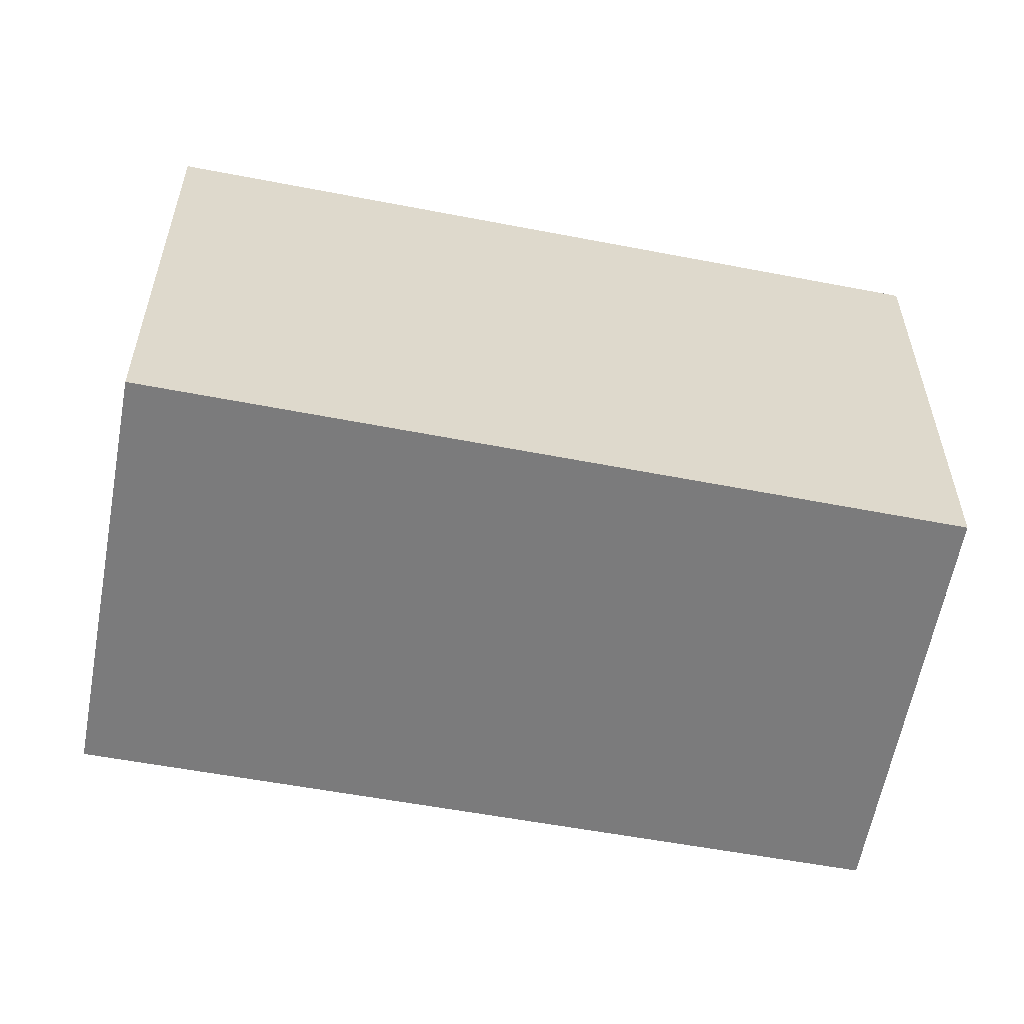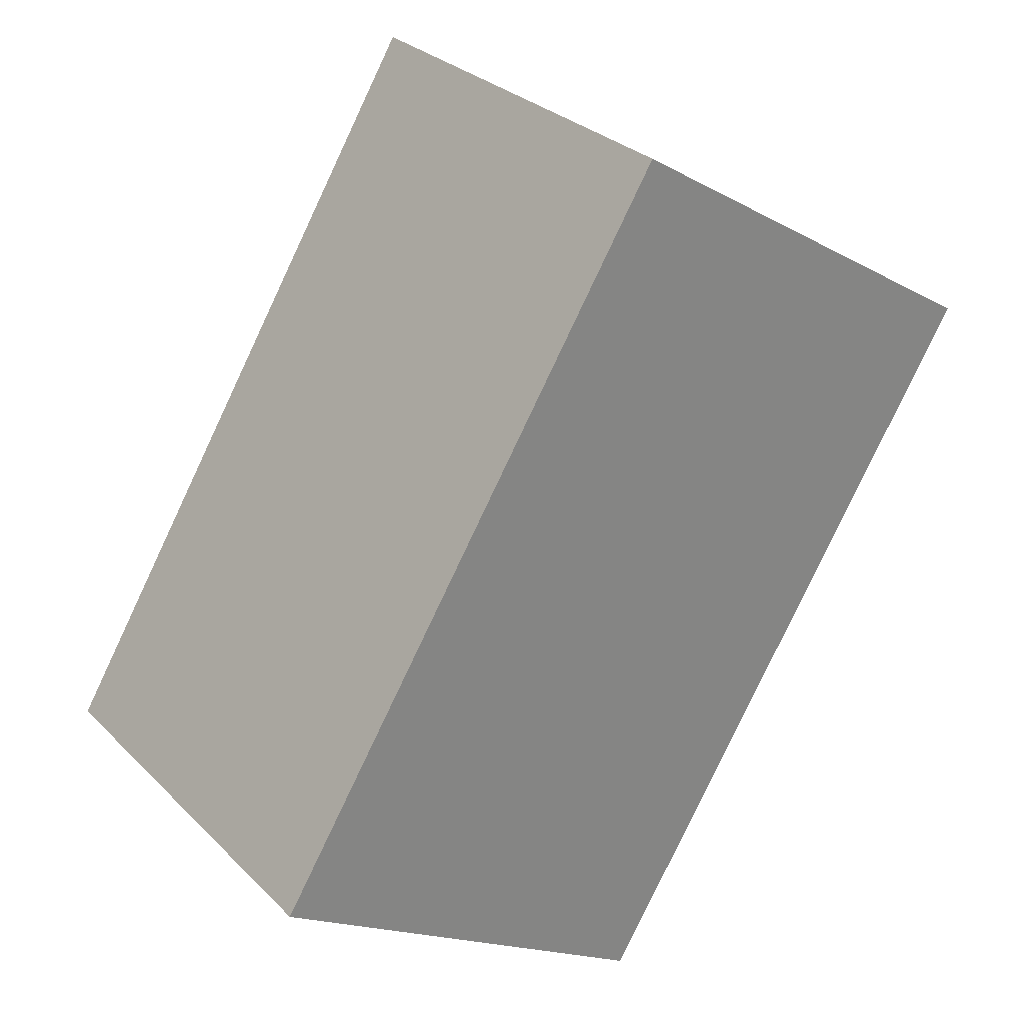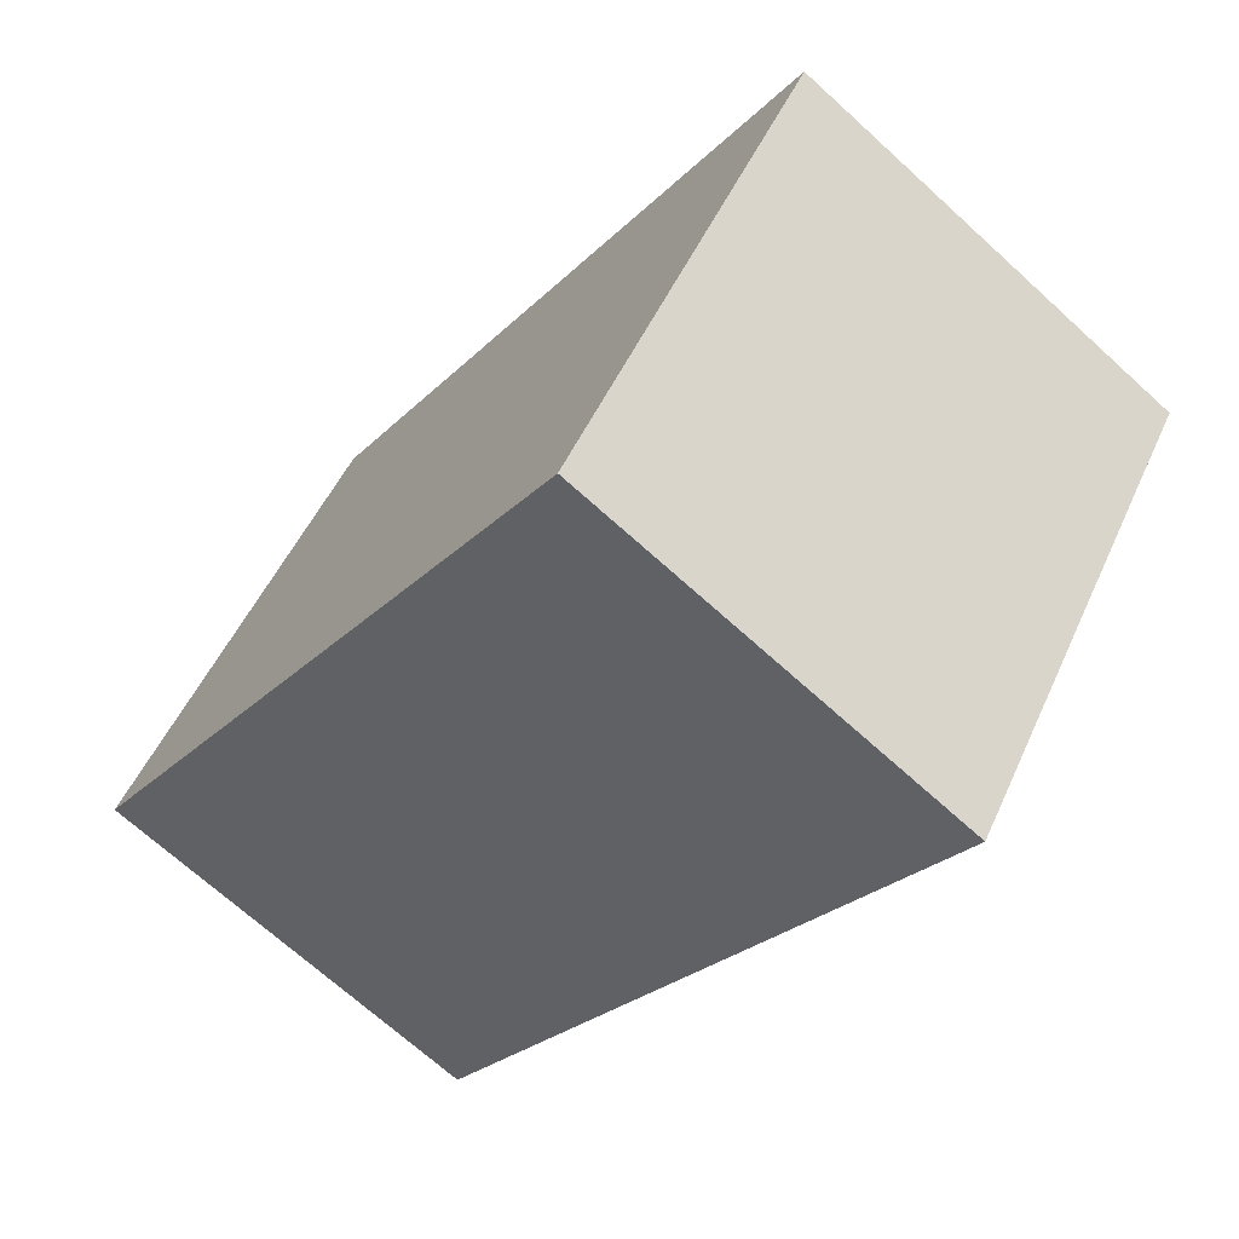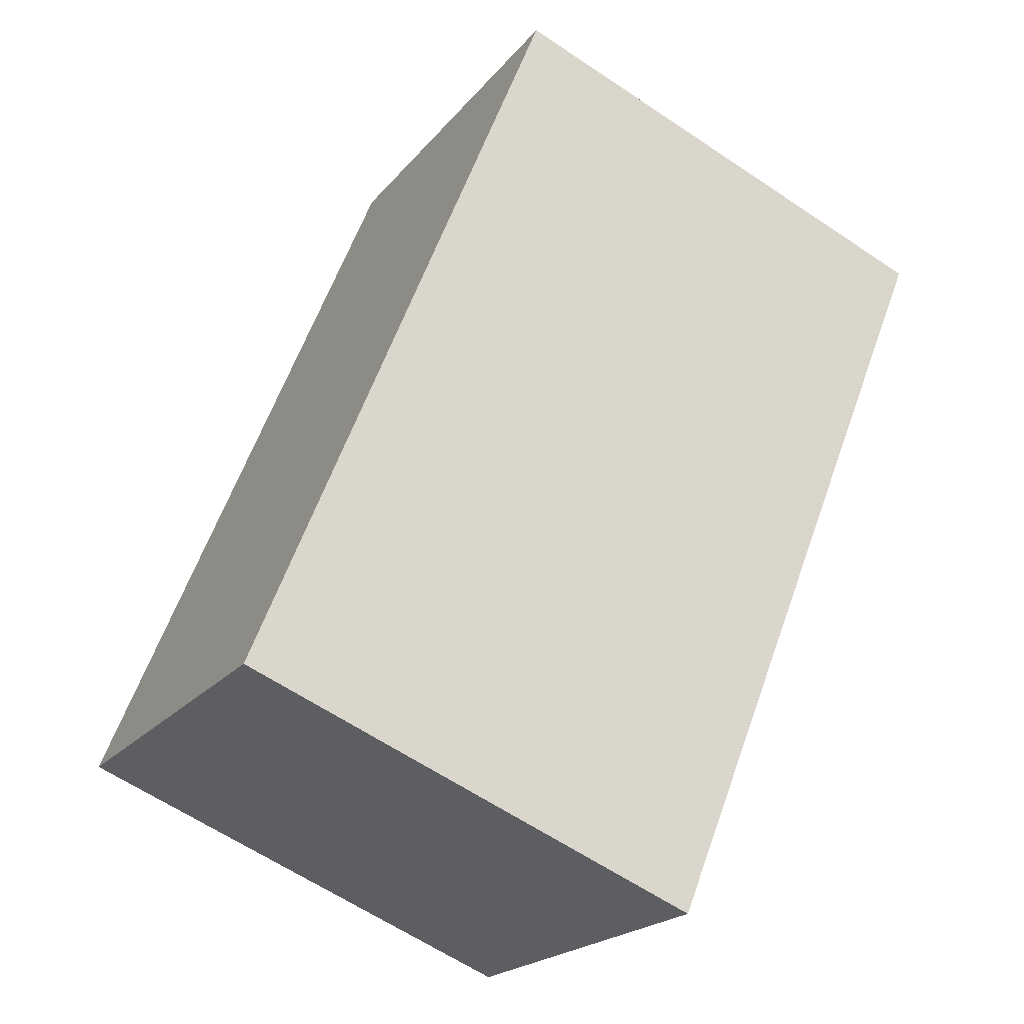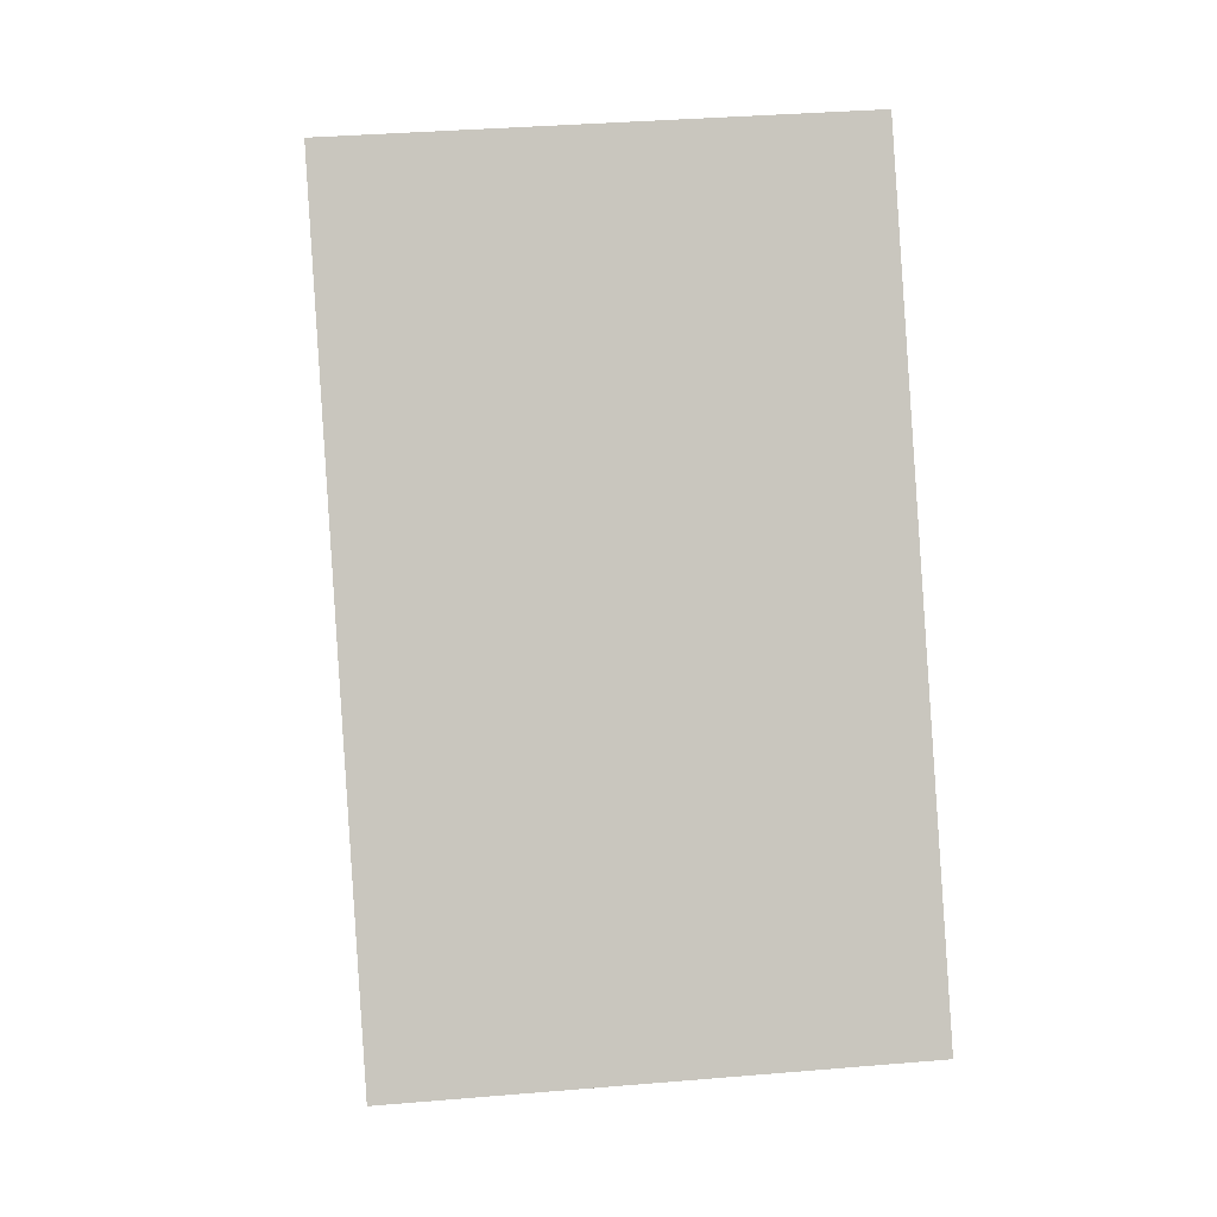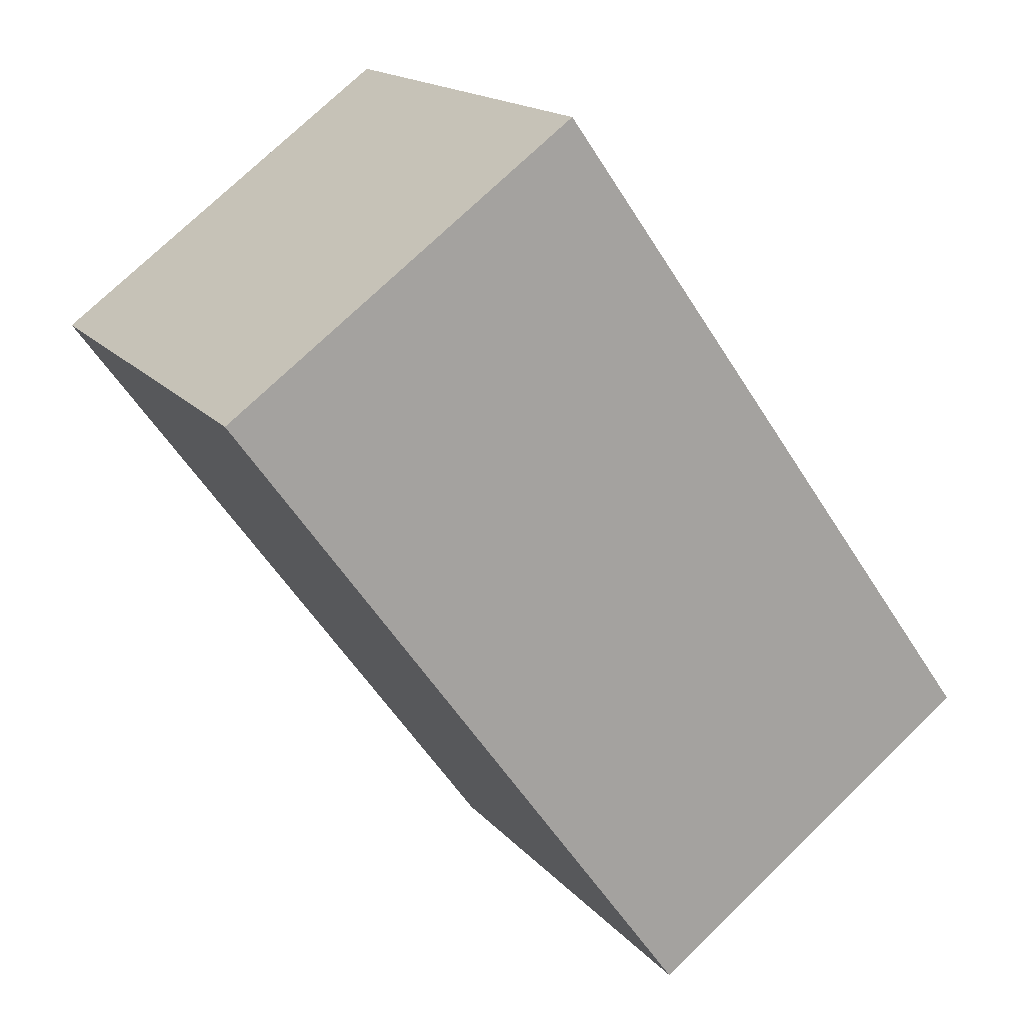
<metadata>
{"format":"obj","ext":"obj","renderer":"f3d","projection":"perspective","resolution":1024,"background":"white","views":[{"elev":-58.4,"azim":43.2,"up":"+Y"},{"elev":-17.5,"azim":-137.0,"up":"+Z"},{"elev":49.6,"azim":-156.6,"up":"+Z"},{"elev":-62.3,"azim":-124.3,"up":"+Z"},{"elev":35.2,"azim":83.6,"up":"+Z"},{"elev":16.4,"azim":-26.1,"up":"+Z"}]}
</metadata>
<code>
v  0 2.779 1.702e-16
v  4.591 2.779 -2.231
v  2.661 2.779 -3.676
v  1.966 2.779 1.451
v  4.591 1.366e-16 -2.231
v  2.661 2.251e-16 -3.676
v  0 0 0
v  1.966 -8.885e-17 1.451
g defaultobject
f 1 2 3
f 2 1 4
f 5 3 2
f 3 5 6
f 6 1 3
f 1 6 7
f 7 4 1
f 4 7 8
f 8 2 4
f 2 8 5
f 5 7 6
f 7 5 8

</code>
